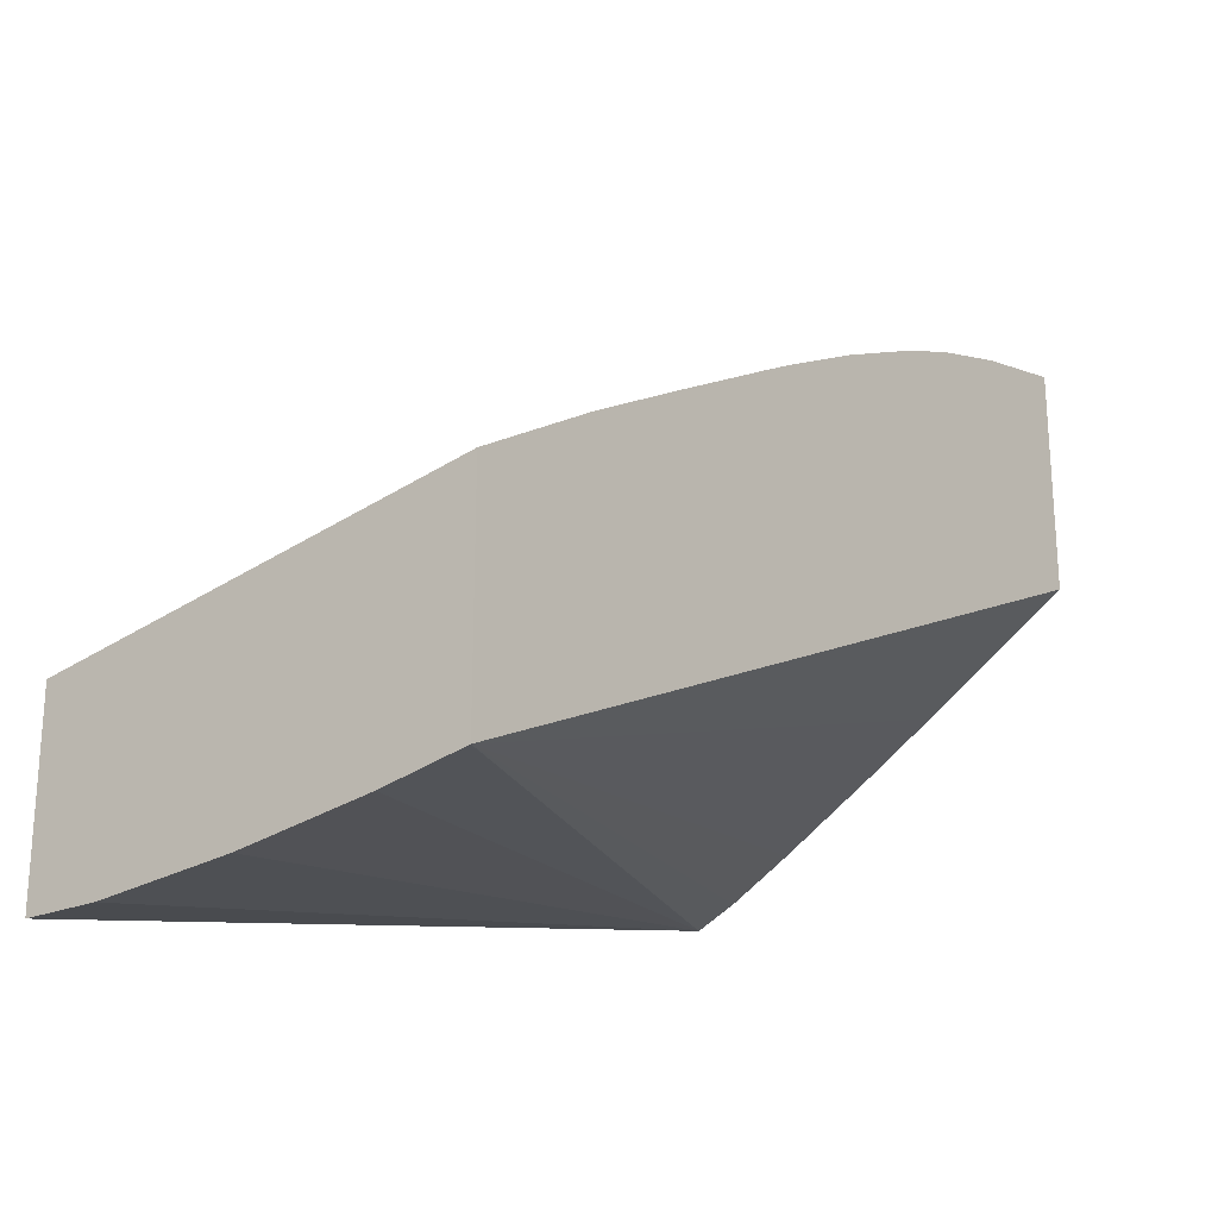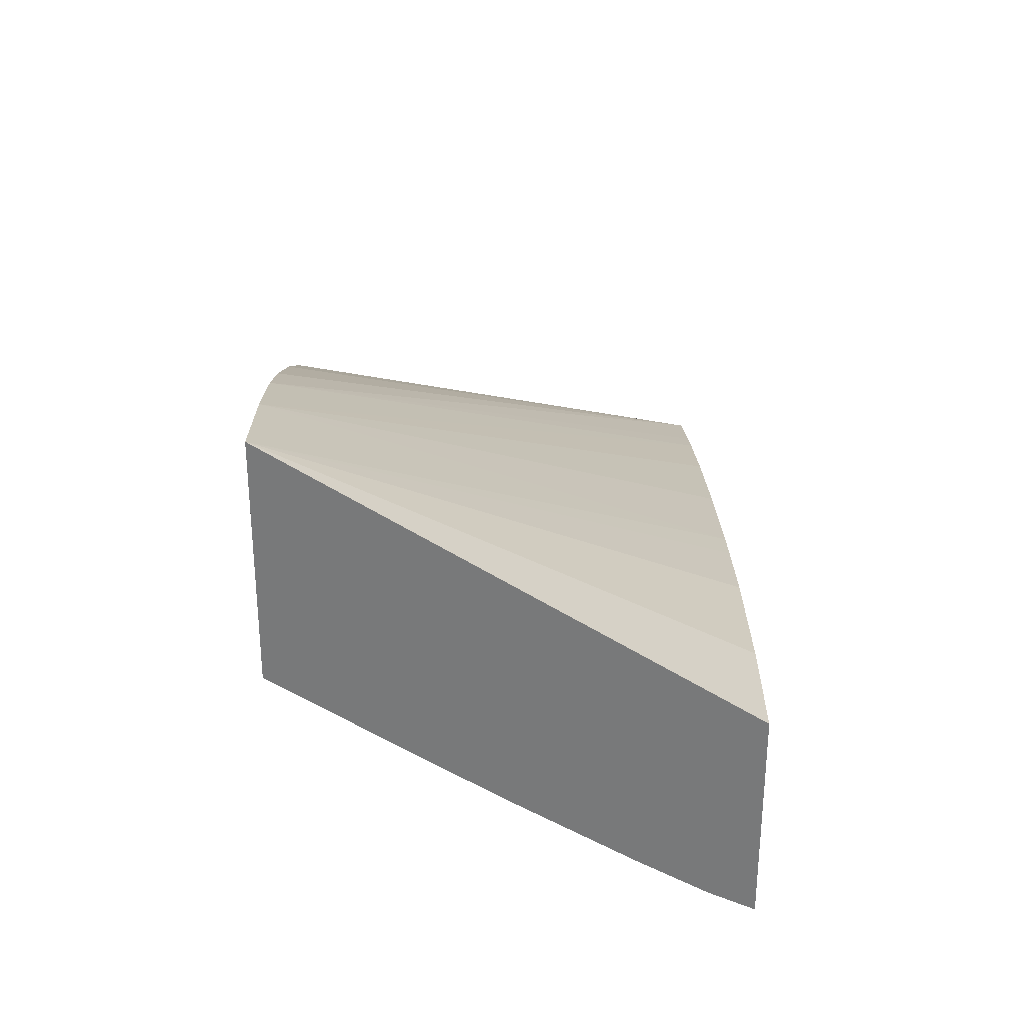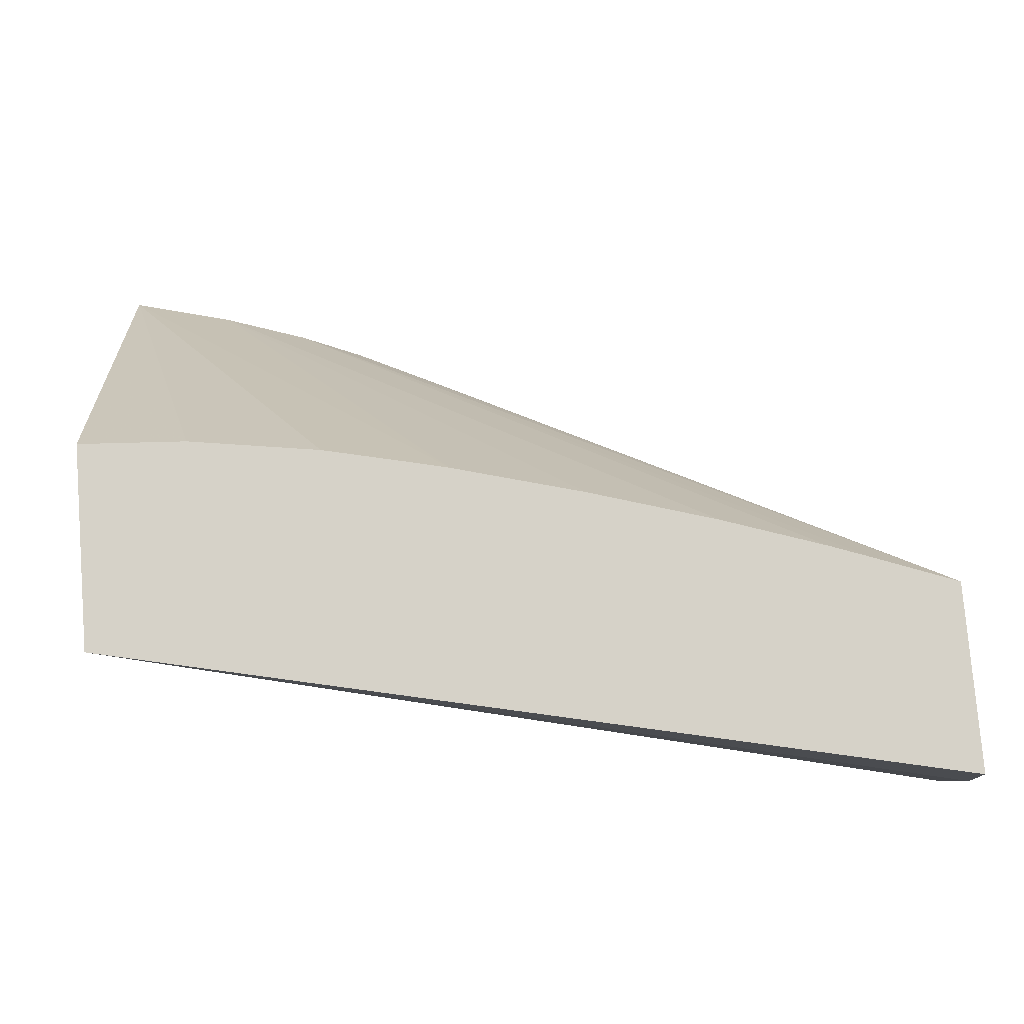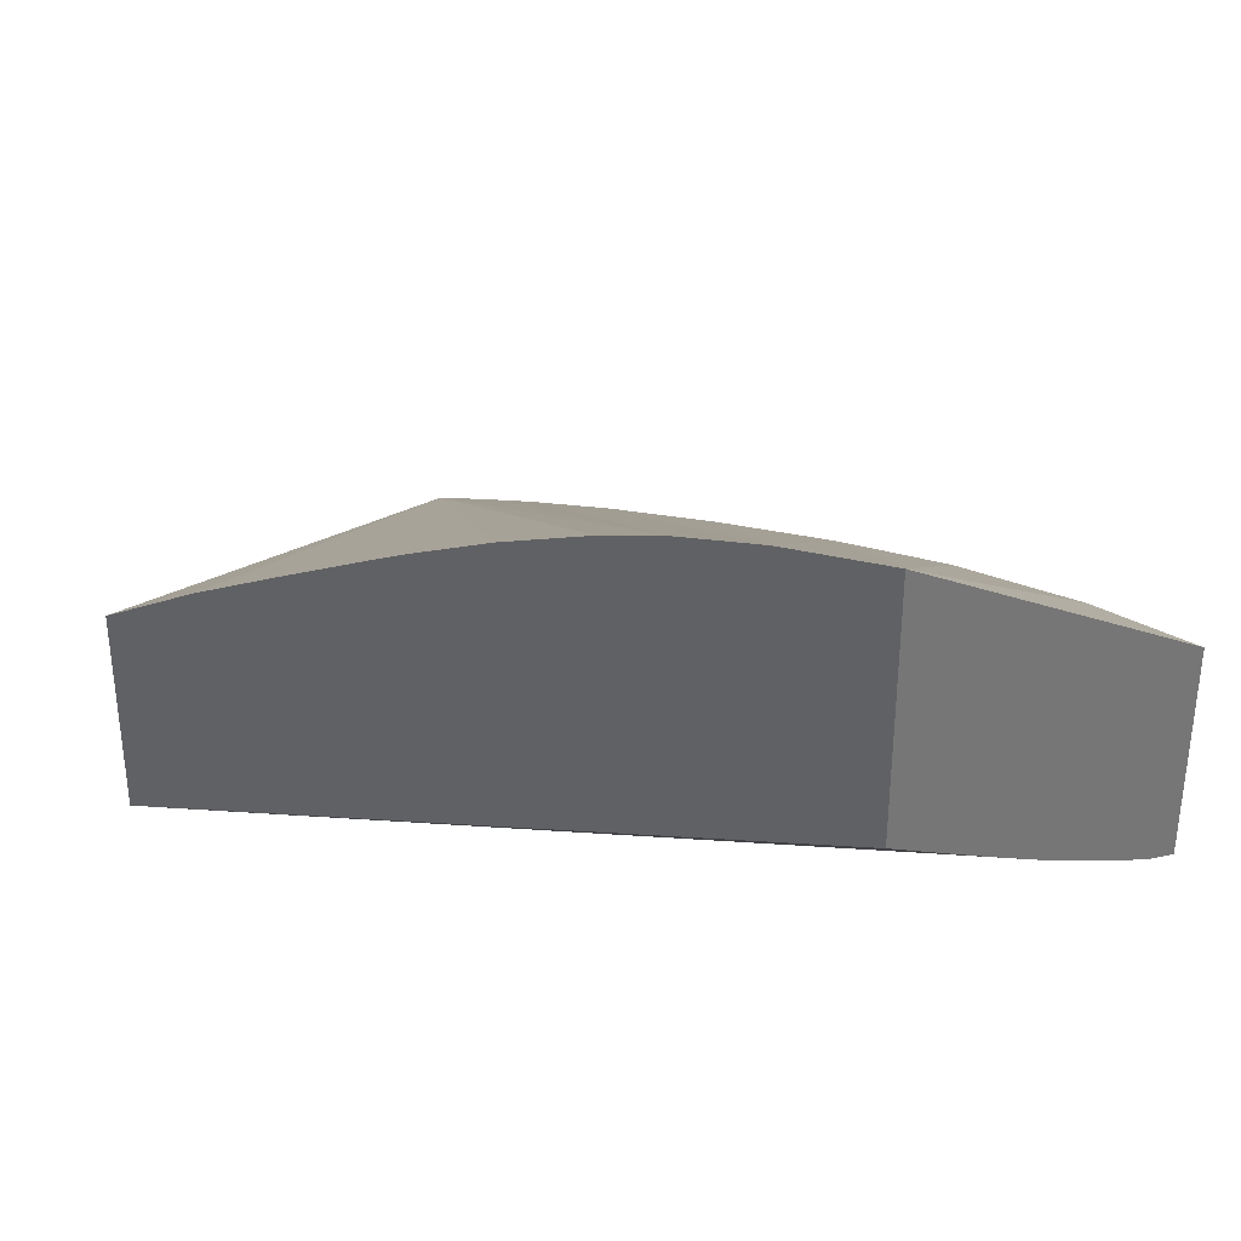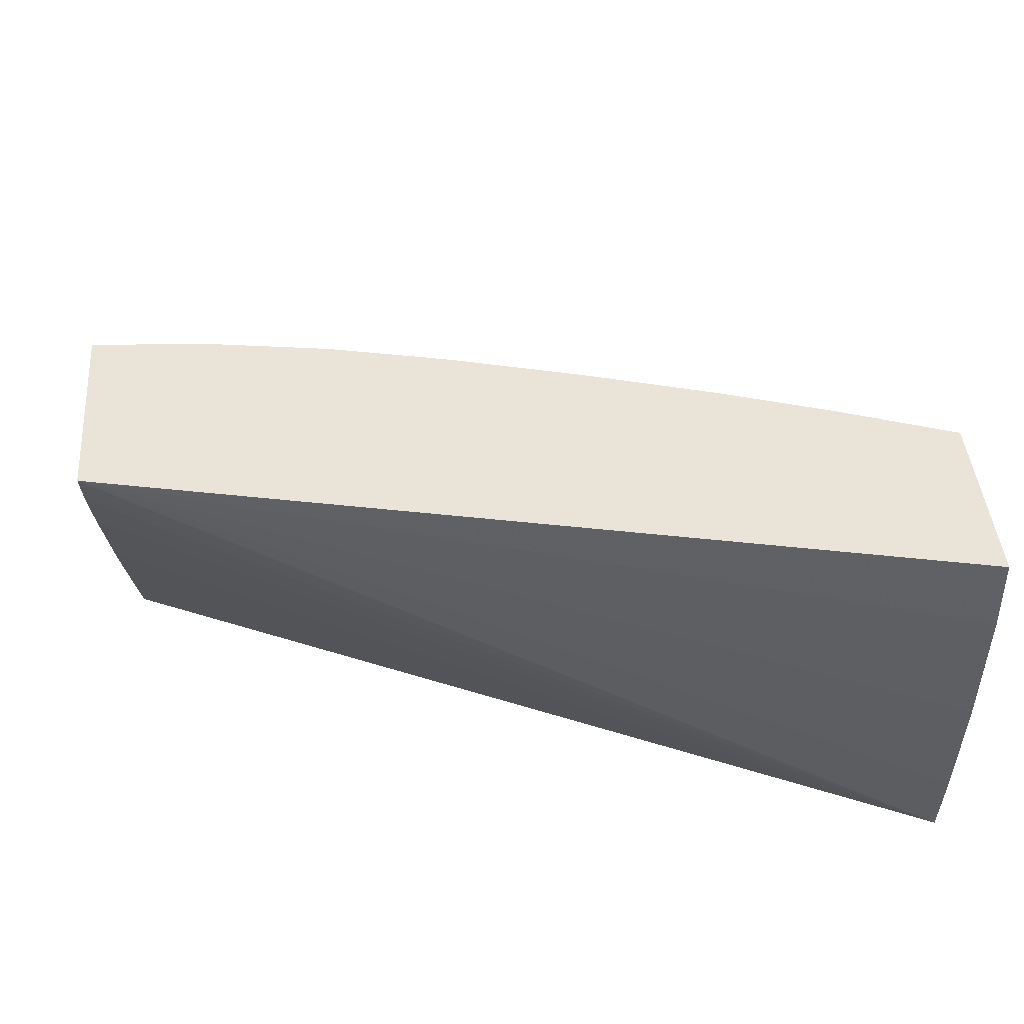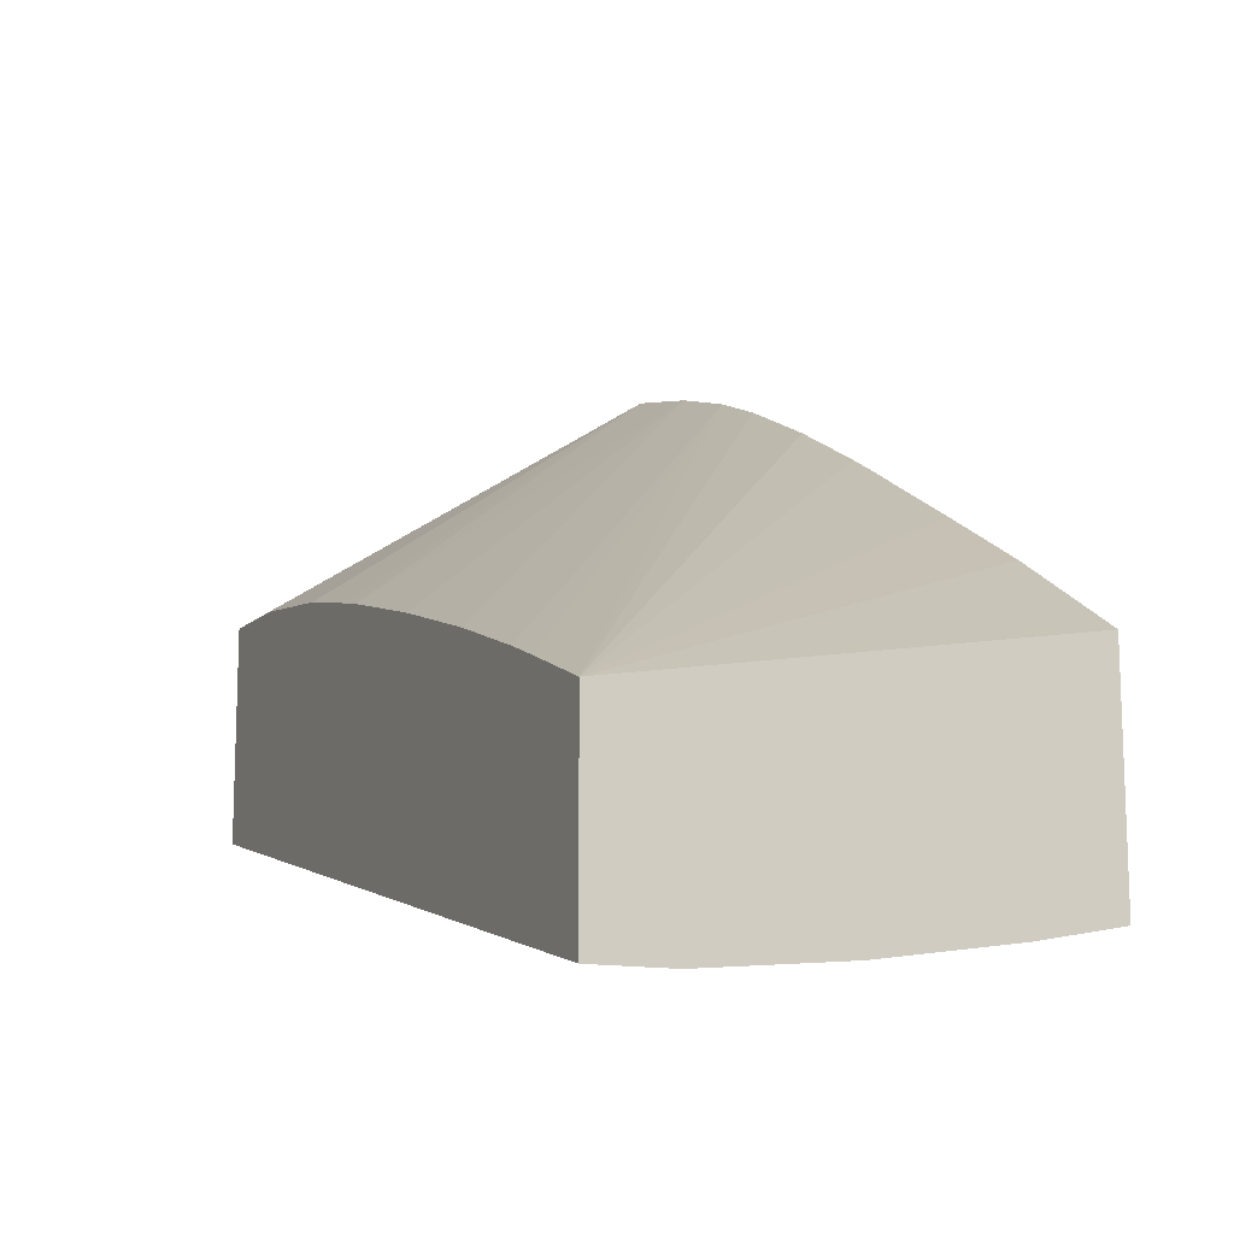
<metadata>
{"format":"obj","ext":"obj","renderer":"f3d","projection":"perspective","resolution":1024,"background":"white","views":[{"elev":-23.0,"azim":127.1,"up":"+Y"},{"elev":32.4,"azim":-90.7,"up":"+Y"},{"elev":78.1,"azim":-4.6,"up":"+Z"},{"elev":34.0,"azim":-138.5,"up":"+Y"},{"elev":42.9,"azim":-4.6,"up":"+Z"},{"elev":-12.8,"azim":66.7,"up":"+Y"}]}
</metadata>
<code>
v -0.01739 0.1117 0.03117
v -0.01642 0.1091 0.03495
v -0.01524 0.1089 0.03495
v -0.01445 0.1088 0.03495
v -0.0141 0.1087 0.03495
v -0.01643 0.1114 0.03117
v -0.01739 0.1096 0.03117
v -0.01739 0.1092 0.03495
v -0.01292 0.1084 0.03495
v -0.01177 0.108 0.03495
v -0.01085 0.1077 0.03495
v -0.01563 0.1112 0.03117
v -0.01739 0.1091 0.03198
v -0.009731 0.106 0.03117
v -0.01739 0.1073 0.03495
v -0.01048 0.1076 0.03495
v -0.01503 0.1109 0.03117
v -0.009731 0.1073 0.03495
v -0.01739 0.1088 0.03249
v -0.009731 0.1079 0.03117
v -0.009731 0.1059 0.03191
v -0.01739 0.1075 0.03458
v -0.01739 0.1078 0.034
v -0.01739 0.1084 0.03299
v -0.009731 0.1056 0.03429
v -0.009731 0.1056 0.03495
v -0.009731 0.1057 0.03308
v -0.01413 0.1105 0.03117
v -0.01056 0.1085 0.03117
v -0.0109 0.1087 0.03117
v -0.01185 0.1092 0.03117
v -0.01298 0.1099 0.03117
v -0.01327 0.11 0.03117
f 1 2 3
f 1 3 4
f 1 4 5
f 1 5 6
f 1 6 12
f 1 12 17
f 1 17 28
f 1 28 33
f 1 33 32
f 1 32 31
f 1 31 30
f 1 30 29
f 1 29 20
f 1 20 14
f 1 14 7
f 1 7 13
f 1 13 19
f 1 19 24
f 1 24 23
f 1 23 22
f 1 22 15
f 1 15 8
f 1 8 2
f 2 8 15
f 2 15 26
f 2 26 18
f 2 18 16
f 2 16 11
f 2 11 10
f 2 10 9
f 2 9 5
f 2 5 4
f 2 4 3
f 5 9 6
f 6 9 10
f 6 10 11
f 6 11 12
f 7 14 13
f 11 16 12
f 12 16 18
f 12 18 17
f 13 14 19
f 14 20 18
f 14 18 26
f 14 26 25
f 14 25 27
f 14 27 21
f 14 21 15
f 14 15 22
f 14 22 23
f 14 23 24
f 14 24 19
f 15 25 26
f 15 21 27
f 15 27 25
f 17 18 28
f 18 20 29
f 18 29 30
f 18 30 31
f 18 31 32
f 18 32 33
f 18 33 28

</code>
